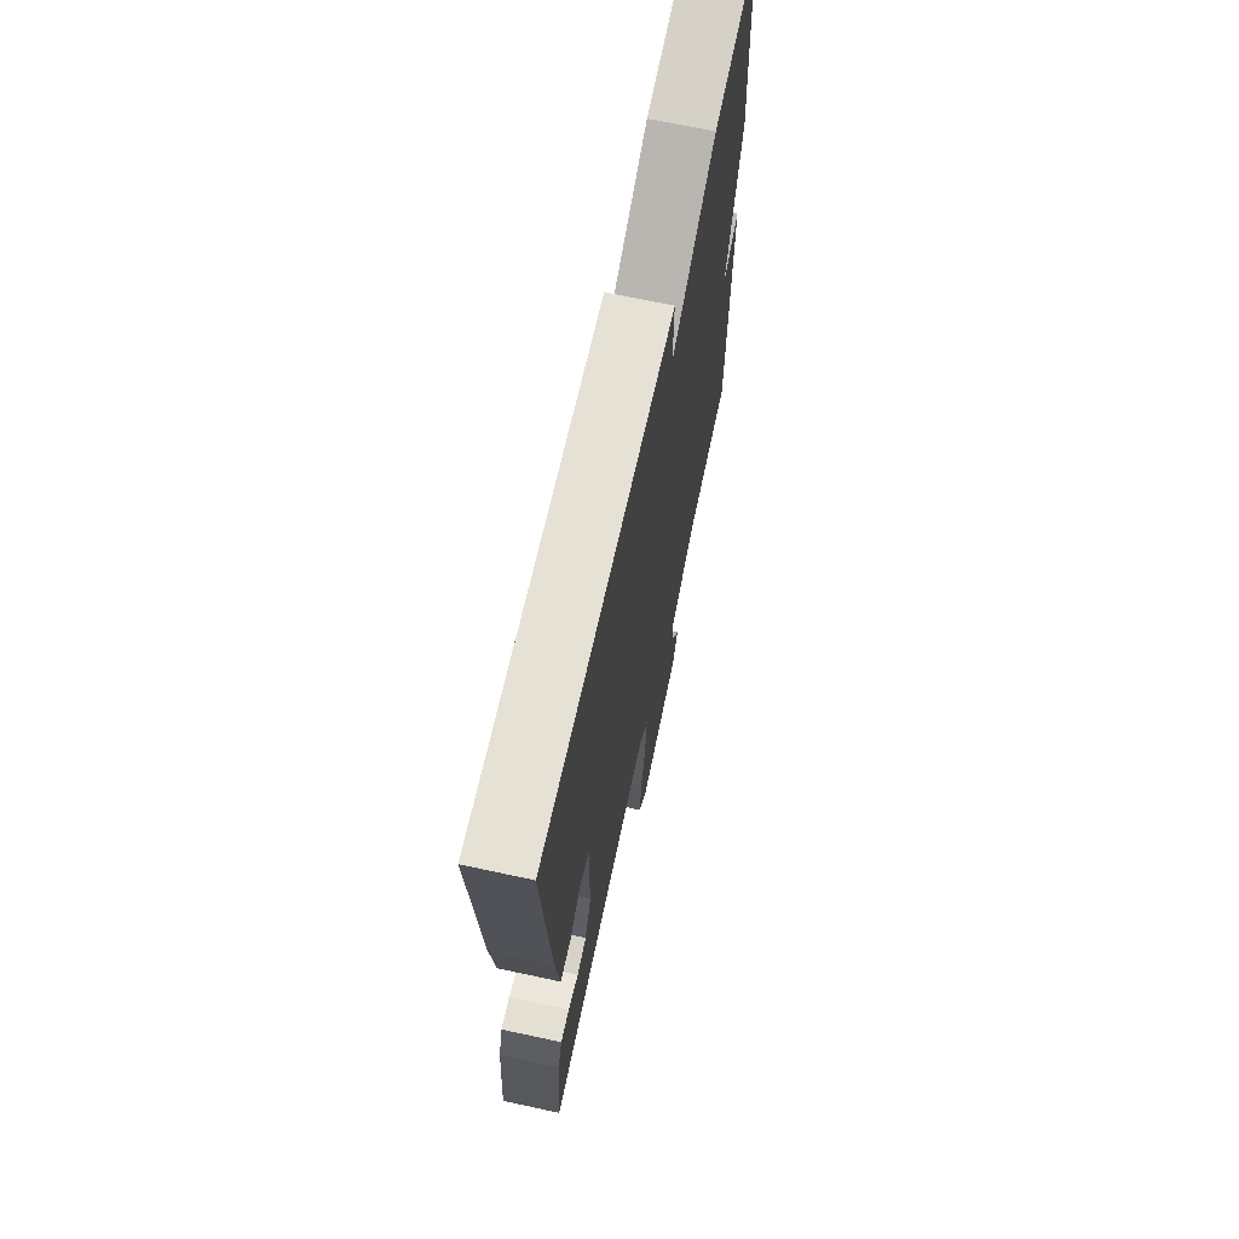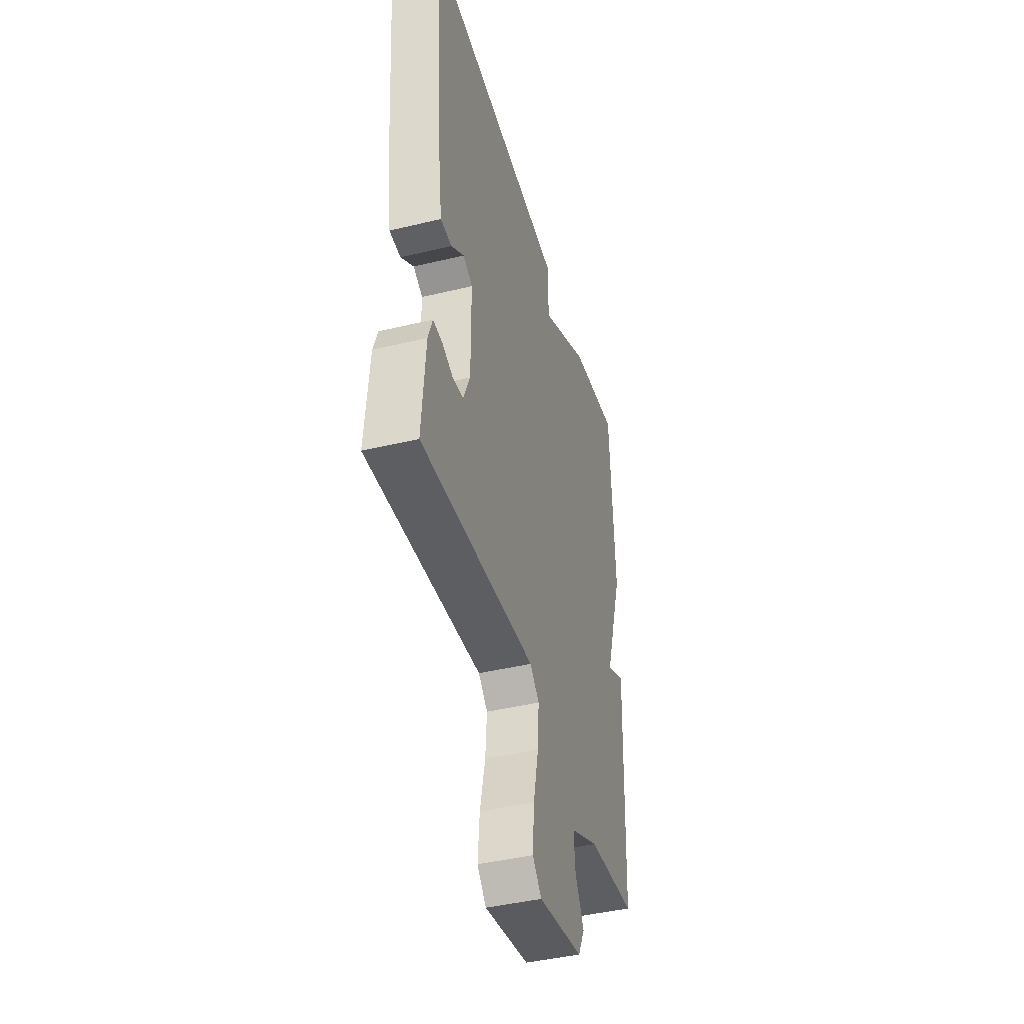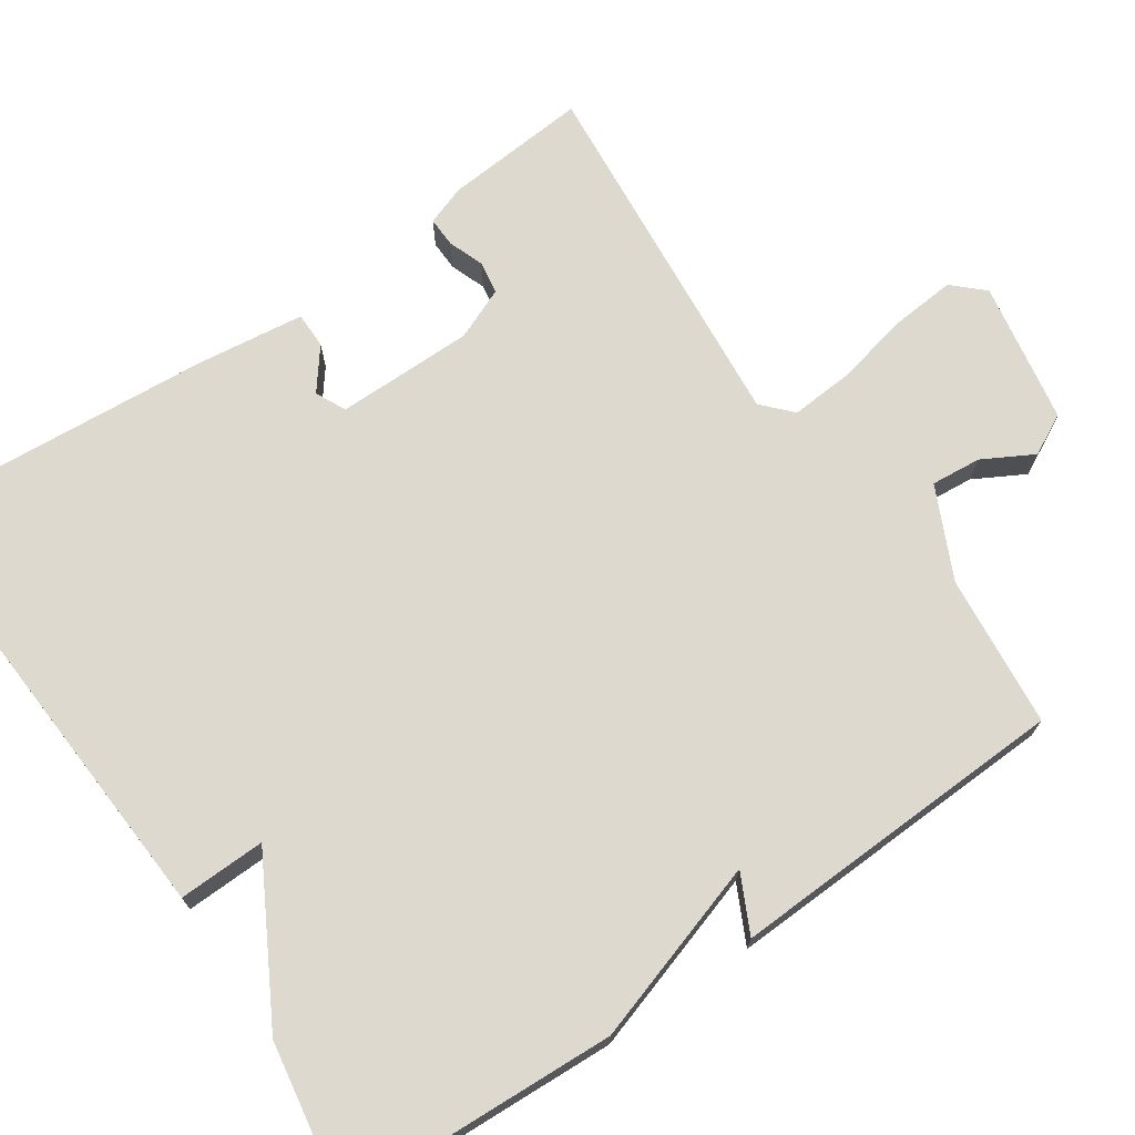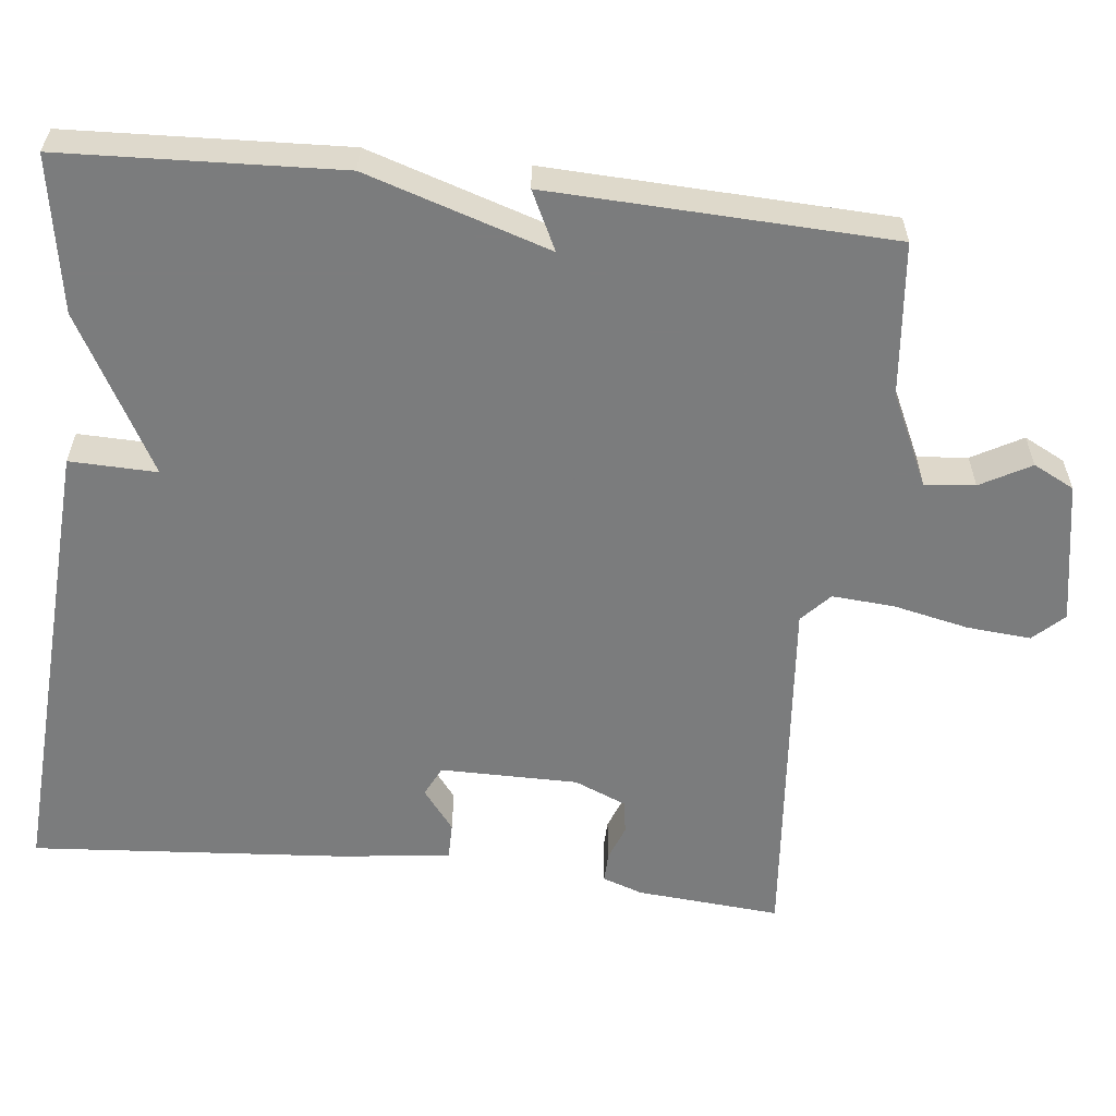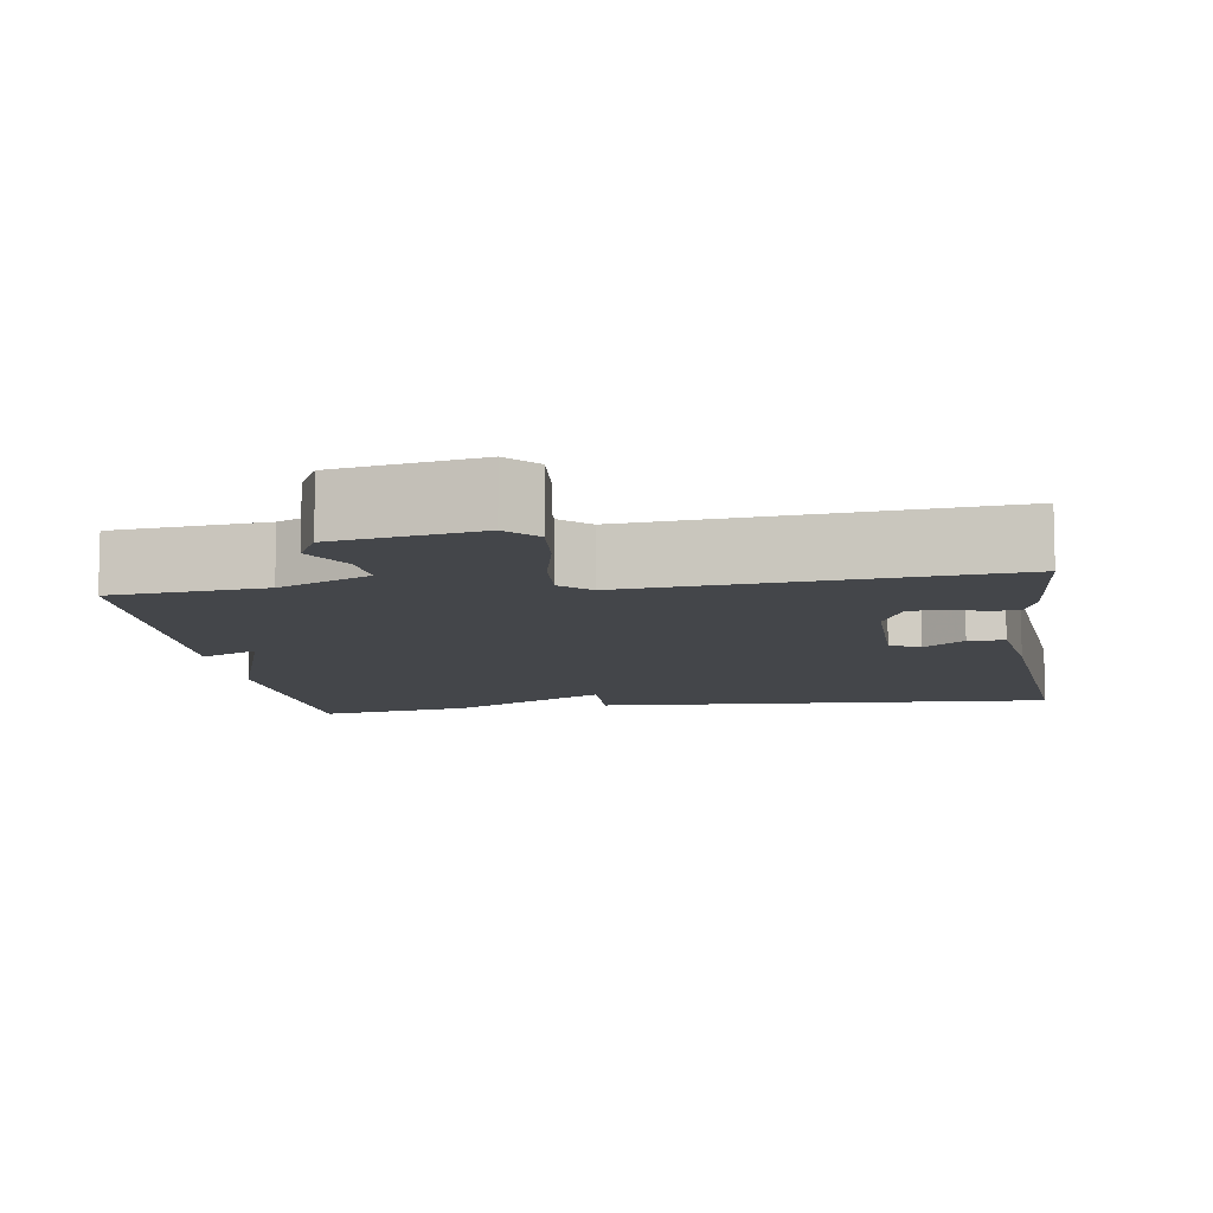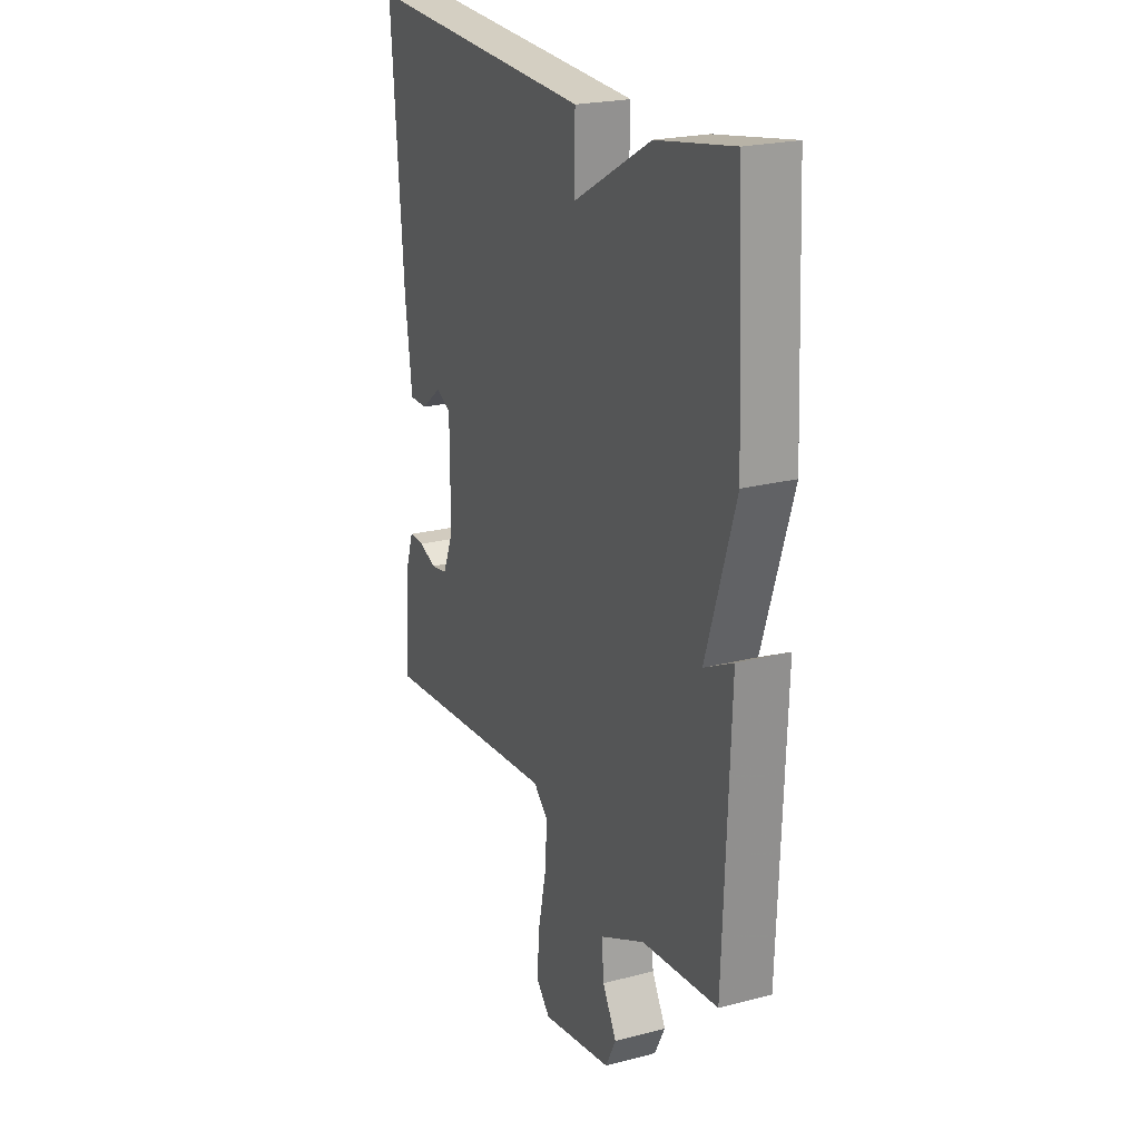
<metadata>
{"format":"obj","ext":"obj","renderer":"f3d","projection":"perspective","resolution":1024,"background":"white","views":[{"elev":68.2,"azim":-77.8,"up":"+Z"},{"elev":-43.2,"azim":-74.1,"up":"+Z"},{"elev":71.4,"azim":55.6,"up":"+Y"},{"elev":-58.7,"azim":83.6,"up":"+Y"},{"elev":-9.5,"azim":-171.6,"up":"+Y"},{"elev":22.3,"azim":65.7,"up":"+Z"}]}
</metadata>
<code>
v 0.5 0.07 -0.5
v 0.302 0.07 -0.52
v 0.184 0.07 -0.576
v 0.19 0.07 -0.641
v 0.226 0.07 -0.706
v 0.199 0.07 -0.759
v 0.015 0.07 -0.792
v -0.022 0.07 -0.753
v -0.015 0.07 -0.67
v 0.006 0.07 -0.573
v 0.012 0.07 -0.492
v -0.026 0.07 -0.457
v -0.5 0.07 -0.5
v -0.485 0.07 -0.314
v -0.467 0.07 -0.262
v -0.428 0.07 -0.263
v -0.382 0.07 -0.28
v -0.339 0.07 -0.273
v -0.311 0.07 -0.206
v -0.311 0.07 -0.028
v -0.35 0.07 -0.009
v -0.403 0.07 -0.05
v -0.45 0.07 -0.05
v -0.468 0.07 0.089
v -0.5 0.07 0.5
v 0.1 0.07 0.466
v 0.097 0.07 0.353
v 0.3 0.07 0.466
v 0.5 0.07 0.5
v 0.517 0.07 0.142
v 0.442 0.07 -0.095
v 0.517 0.07 -0.058
v 0.5 0 -0.5
v 0.302 0 -0.52
v 0.184 0 -0.576
v 0.19 0 -0.641
v 0.226 0 -0.706
v 0.199 0 -0.759
v 0.015 0 -0.792
v -0.022 0 -0.753
v -0.015 0 -0.67
v 0.006 0 -0.573
v 0.012 0 -0.492
v -0.026 0 -0.457
v -0.5 0 -0.5
v -0.485 0 -0.314
v -0.467 0 -0.262
v -0.428 0 -0.263
v -0.382 0 -0.28
v -0.339 0 -0.273
v -0.311 0 -0.206
v -0.311 0 -0.028
v -0.35 0 -0.009
v -0.403 0 -0.05
v -0.45 0 -0.05
v -0.468 0 0.089
v -0.5 0 0.5
v 0.1 0 0.466
v 0.097 0 0.353
v 0.3 0 0.466
v 0.5 0 0.5
v 0.517 0 0.142
v 0.442 0 -0.095
v 0.517 0 -0.058
f 31 32 1 2
f 31 2 3
f 30 31 3
f 29 30 3
f 28 29 3
f 27 28 3
f 25 26 27
f 24 25 27
f 23 24 27
f 22 23 27
f 21 22 27
f 20 21 27
f 27 3 4
f 20 27 4
f 19 20 4
f 15 16 17
f 14 15 17
f 13 14 17
f 12 13 17
f 12 17 18
f 8 9 10
f 7 8 10
f 6 7 10
f 5 6 10
f 4 5 10
f 4 10 11
f 12 18 19
f 12 19 4
f 4 11 12
f 34 33 64 63
f 35 34 63
f 35 63 62
f 35 62 61
f 35 61 60
f 35 60 59
f 59 58 57
f 59 57 56
f 59 56 55
f 59 55 54
f 59 54 53
f 59 53 52
f 36 35 59
f 36 59 52
f 36 52 51
f 49 48 47
f 49 47 46
f 49 46 45
f 49 45 44
f 50 49 44
f 42 41 40
f 42 40 39
f 42 39 38
f 42 38 37
f 42 37 36
f 43 42 36
f 51 50 44
f 36 51 44
f 44 43 36
f 1 33 34 2
f 2 34 35 3
f 3 35 36 4
f 4 36 37 5
f 5 37 38 6
f 6 38 39 7
f 7 39 40 8
f 8 40 41 9
f 9 41 42 10
f 10 42 43 11
f 11 43 44 12
f 12 44 45 13
f 13 45 46 14
f 14 46 47 15
f 15 47 48 16
f 16 48 49 17
f 17 49 50 18
f 18 50 51 19
f 19 51 52 20
f 20 52 53 21
f 21 53 54 22
f 22 54 55 23
f 23 55 56 24
f 24 56 57 25
f 25 57 58 26
f 26 58 59 27
f 27 59 60 28
f 28 60 61 29
f 29 61 62 30
f 30 62 63 31
f 31 63 64 32
f 32 64 33 1

</code>
